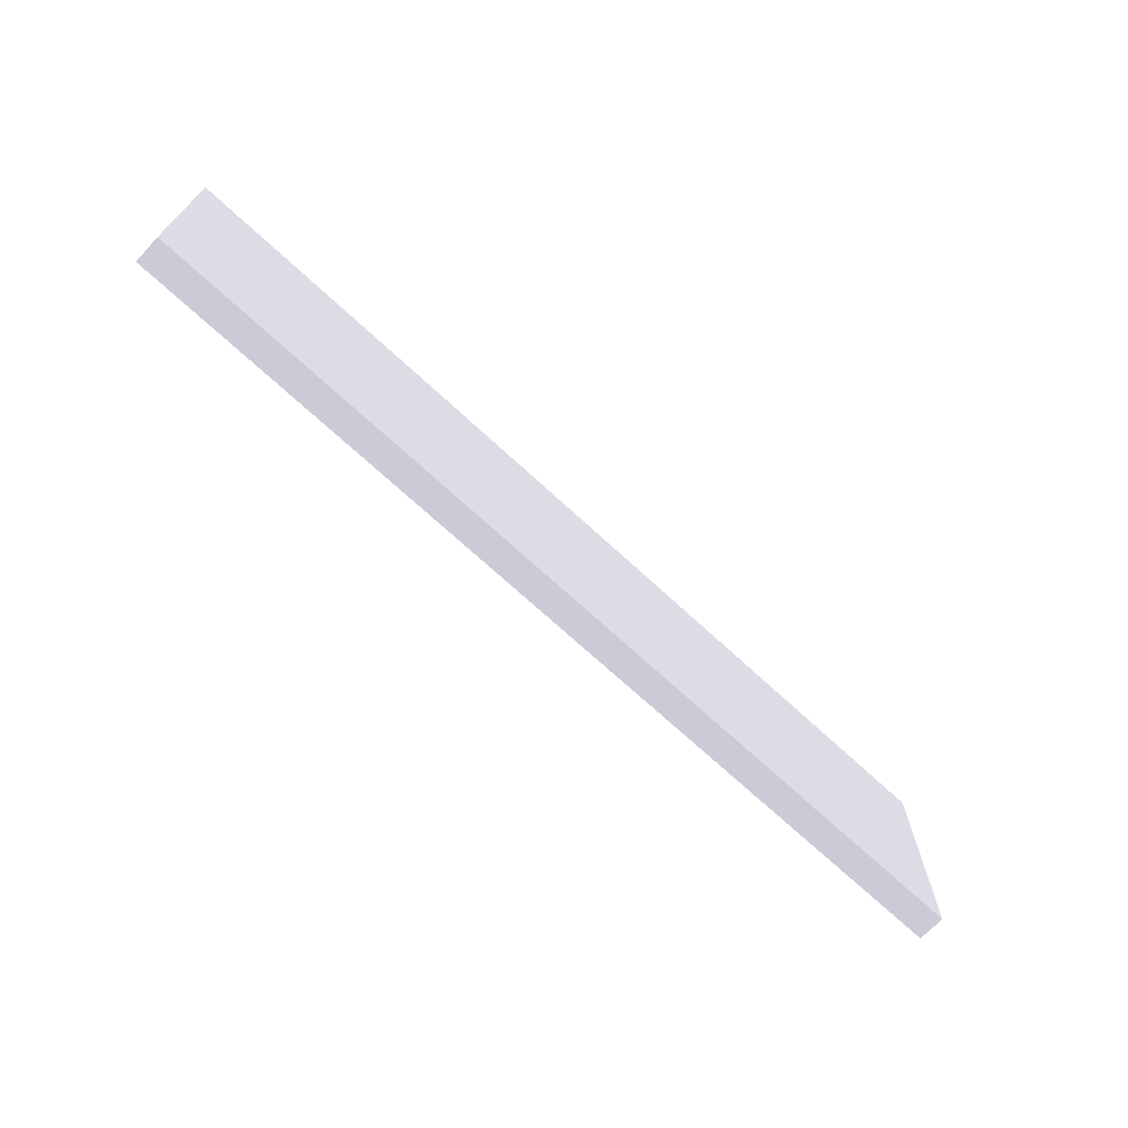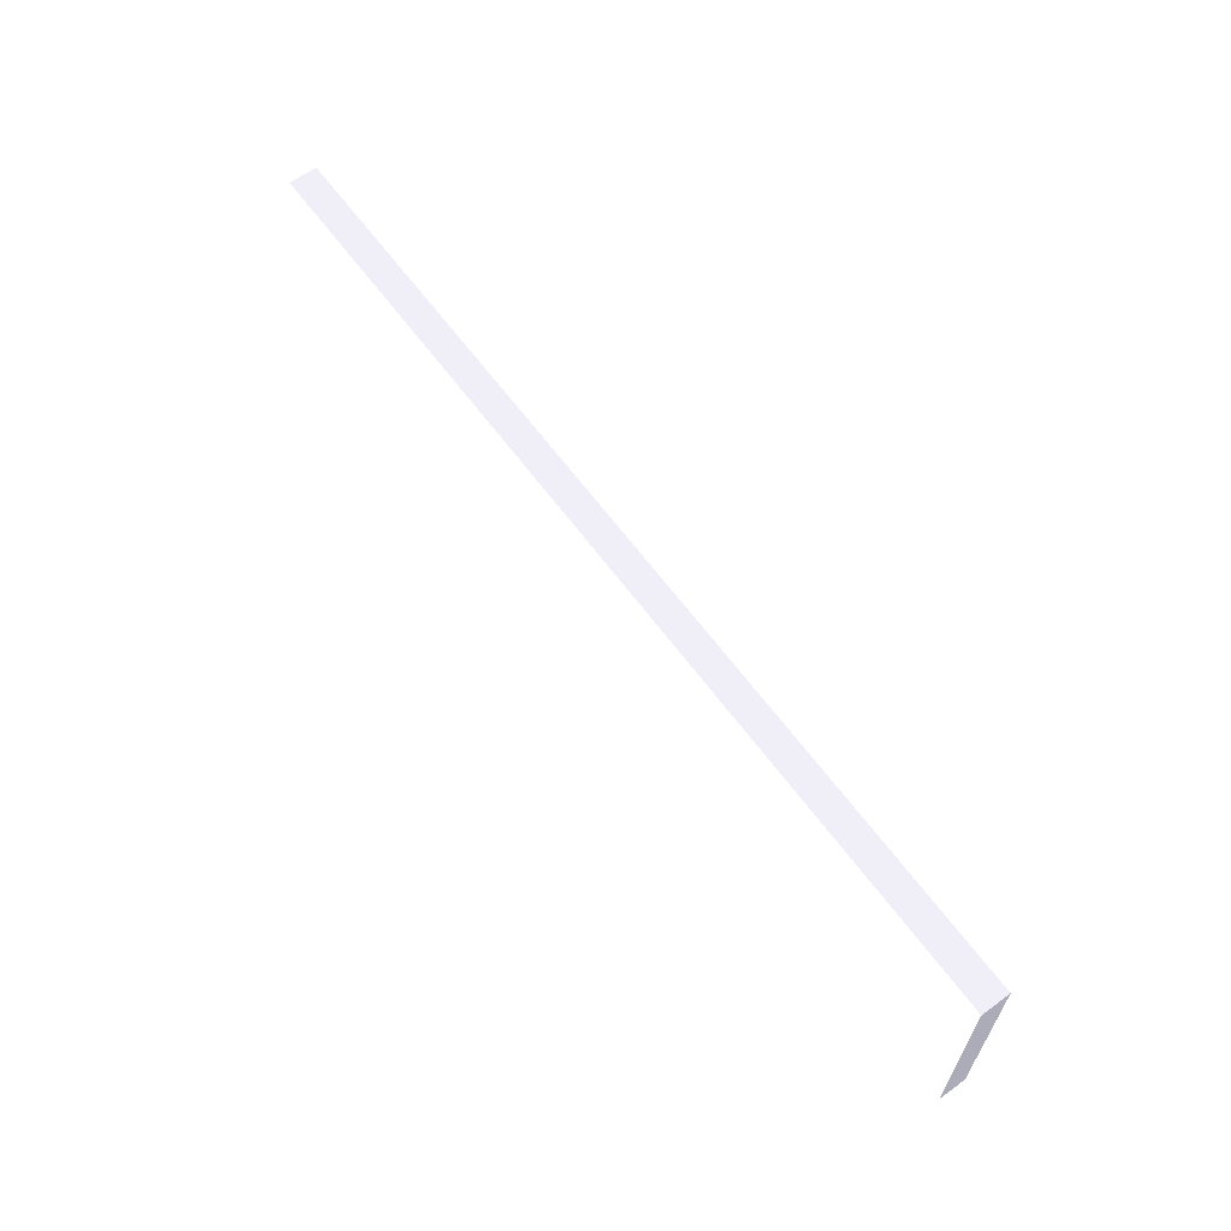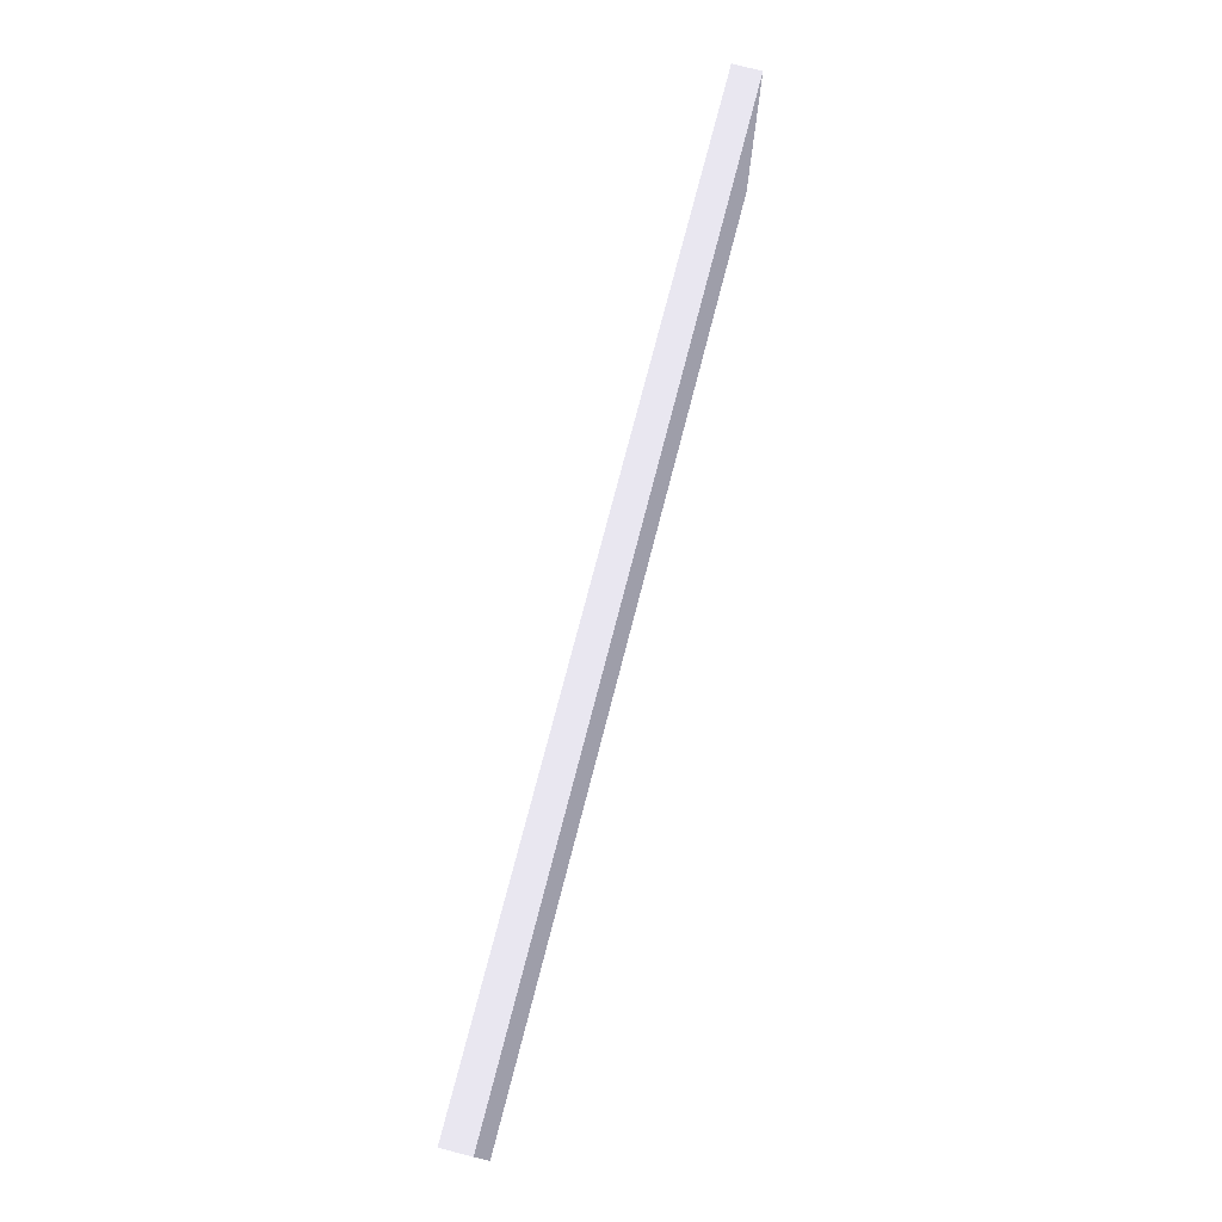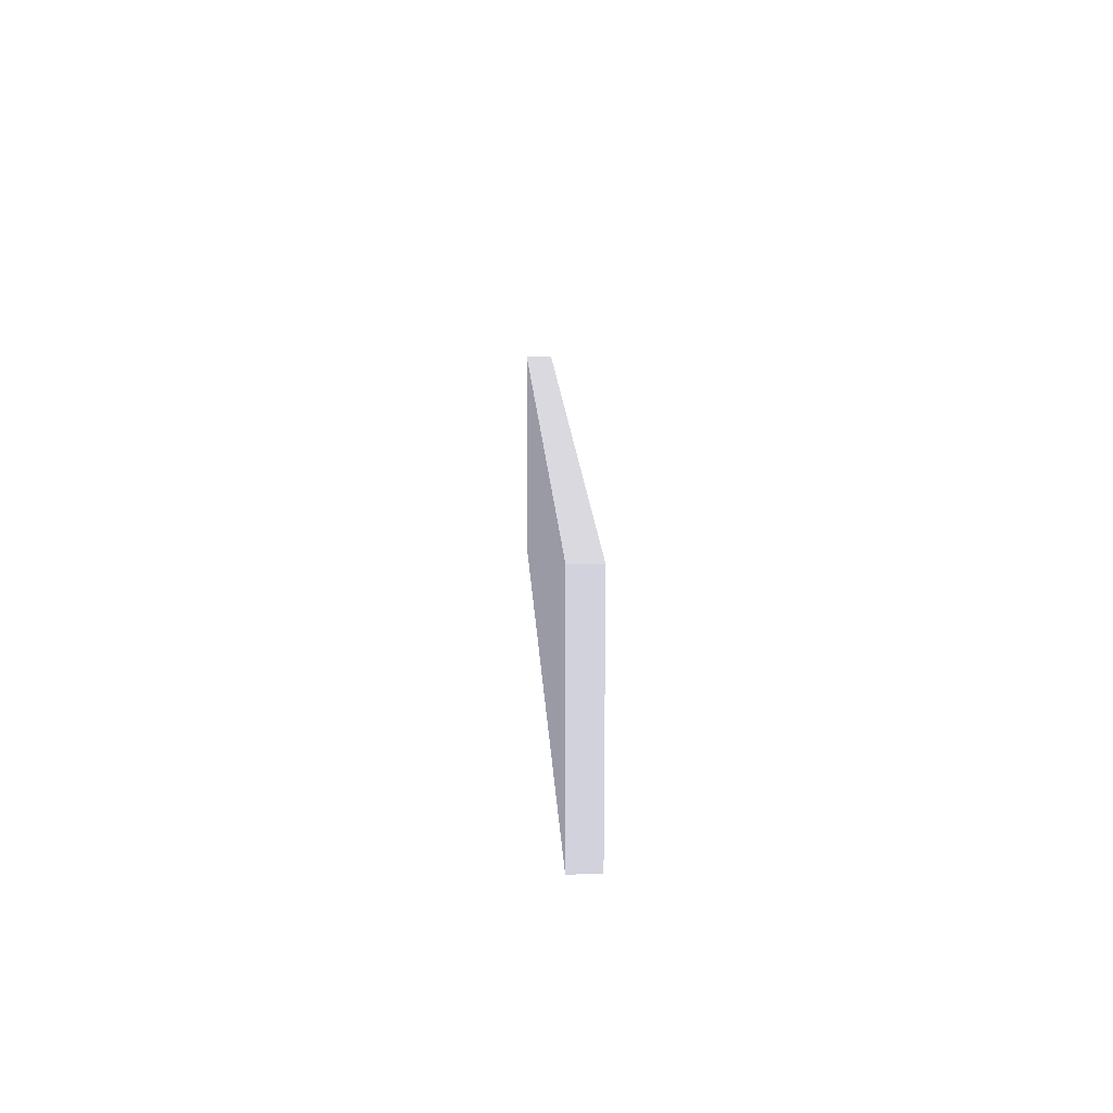
<metadata>
{"format":"obj","ext":"obj","renderer":"f3d","projection":"perspective","resolution":1024,"background":"white","views":[{"elev":-69.5,"azim":-43.0,"up":"+Z"},{"elev":62.8,"azim":-126.2,"up":"+Z"},{"elev":75.1,"azim":-75.5,"up":"+Z"},{"elev":14.7,"azim":87.5,"up":"+Z"}]}
</metadata>
<code>
g Body_34_(12)
v 52.9 46.6 36 1 1 1
v 52.9 46.6 33.5 1 1 1
v 42.9 46.6 33.5 1 1 1
v 42.9 46.6 36 1 1 1
f 1 2 3
f 3 4 1
v 42.9 46.6 33.5 0.4941 0.4941 0.5255
v 42.9 46.3 33.5 0.4941 0.4941 0.5255
v 42.9 46.3 36 0.4941 0.4941 0.5255
v 42.9 46.6 36 0.4941 0.4941 0.5255
v 52.9 46.3 33.5 0.4941 0.4941 0.5255
v 52.9 46.3 36 0.4941 0.4941 0.5255
v 52.9 46.6 36 0.4941 0.4941 0.5255
v 52.9 46.6 33.5 0.4941 0.4941 0.5255
f 5 6 7
f 7 8 5
f 7 6 9
f 9 10 7
f 8 7 10
f 10 11 8
f 11 10 9
f 9 12 11
f 12 9 6
f 6 5 12

</code>
